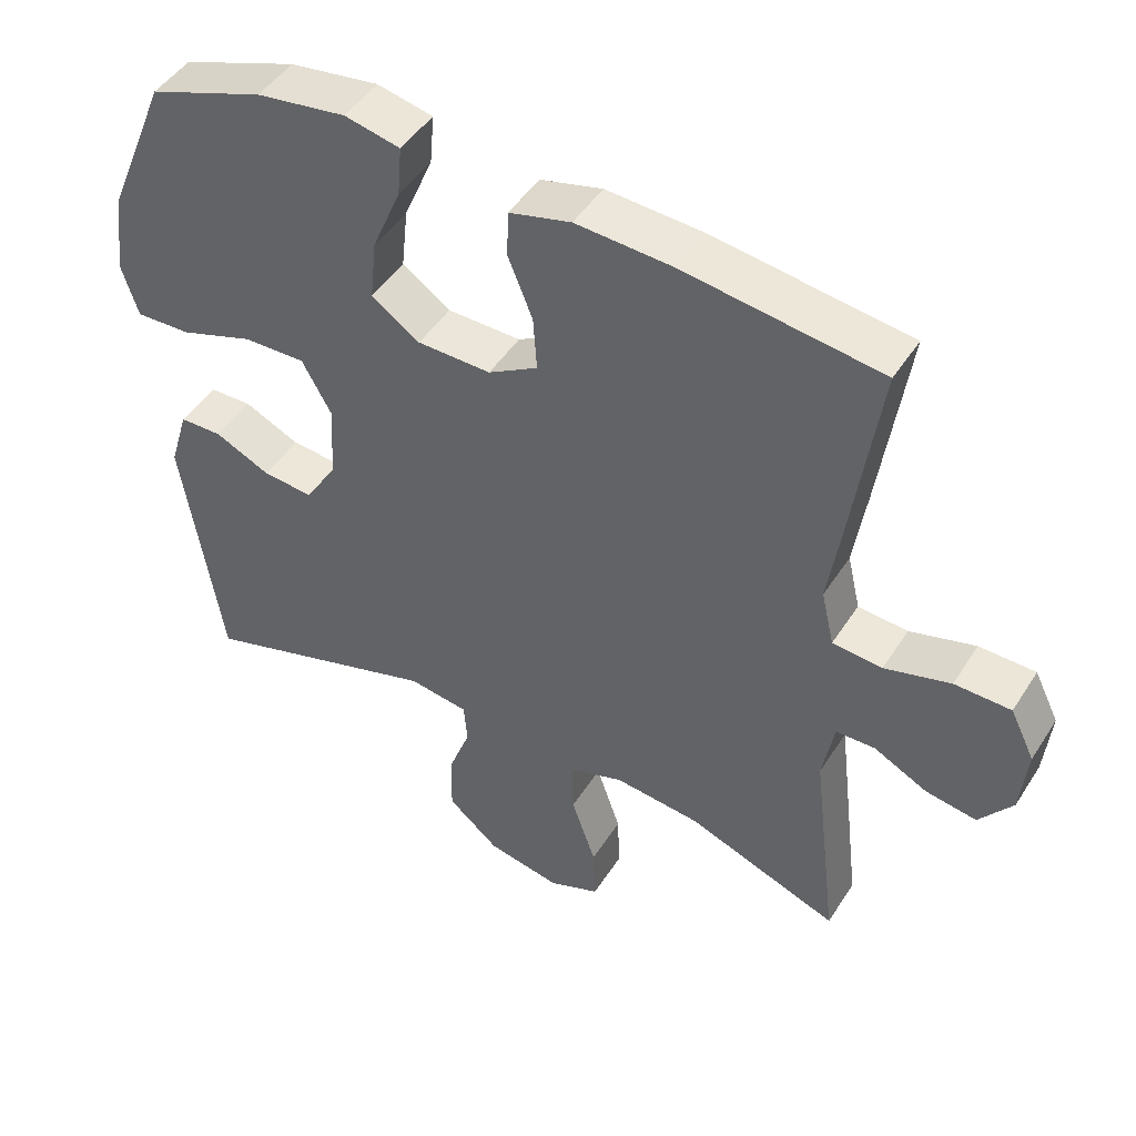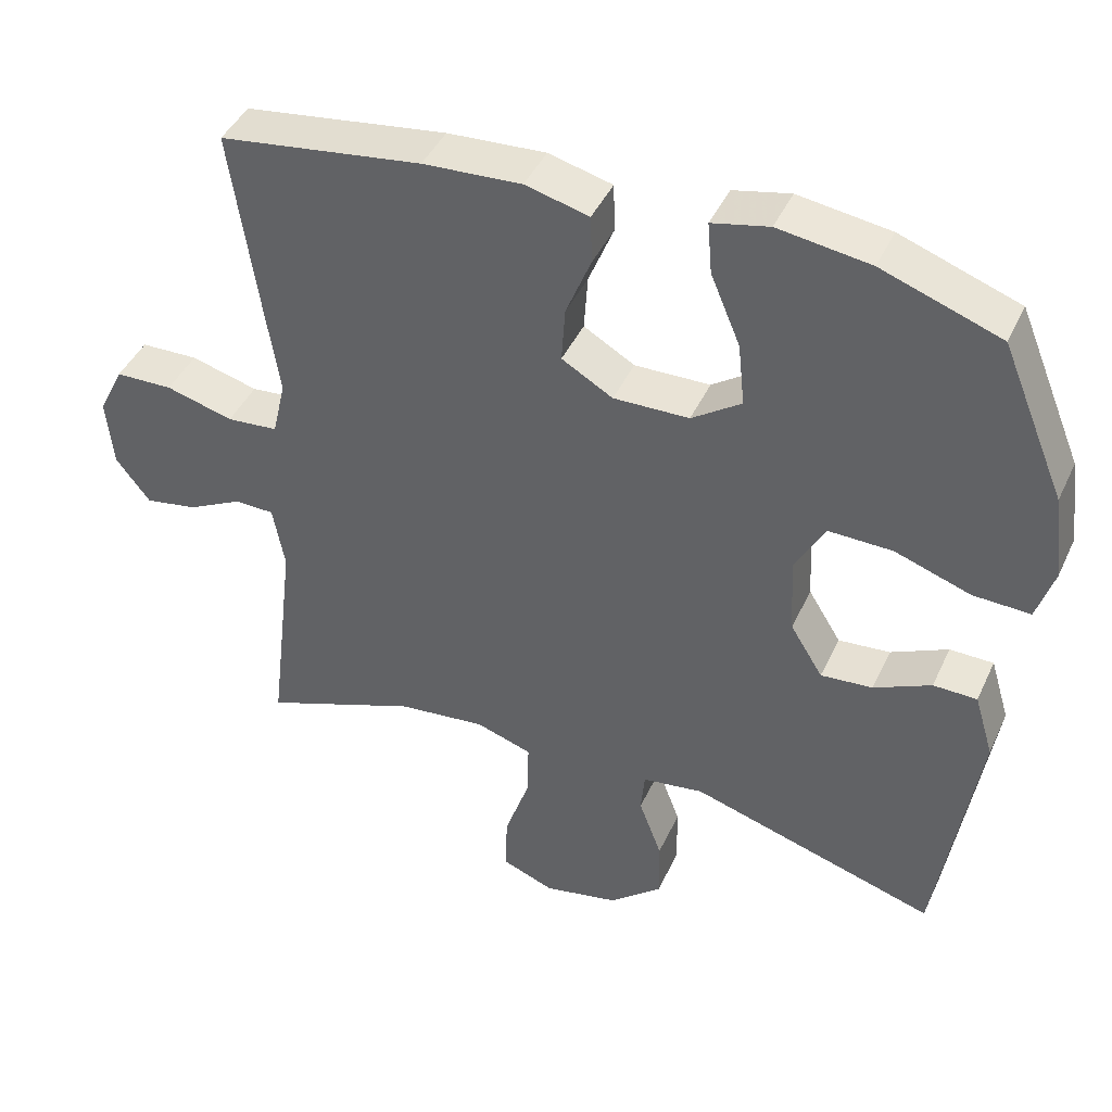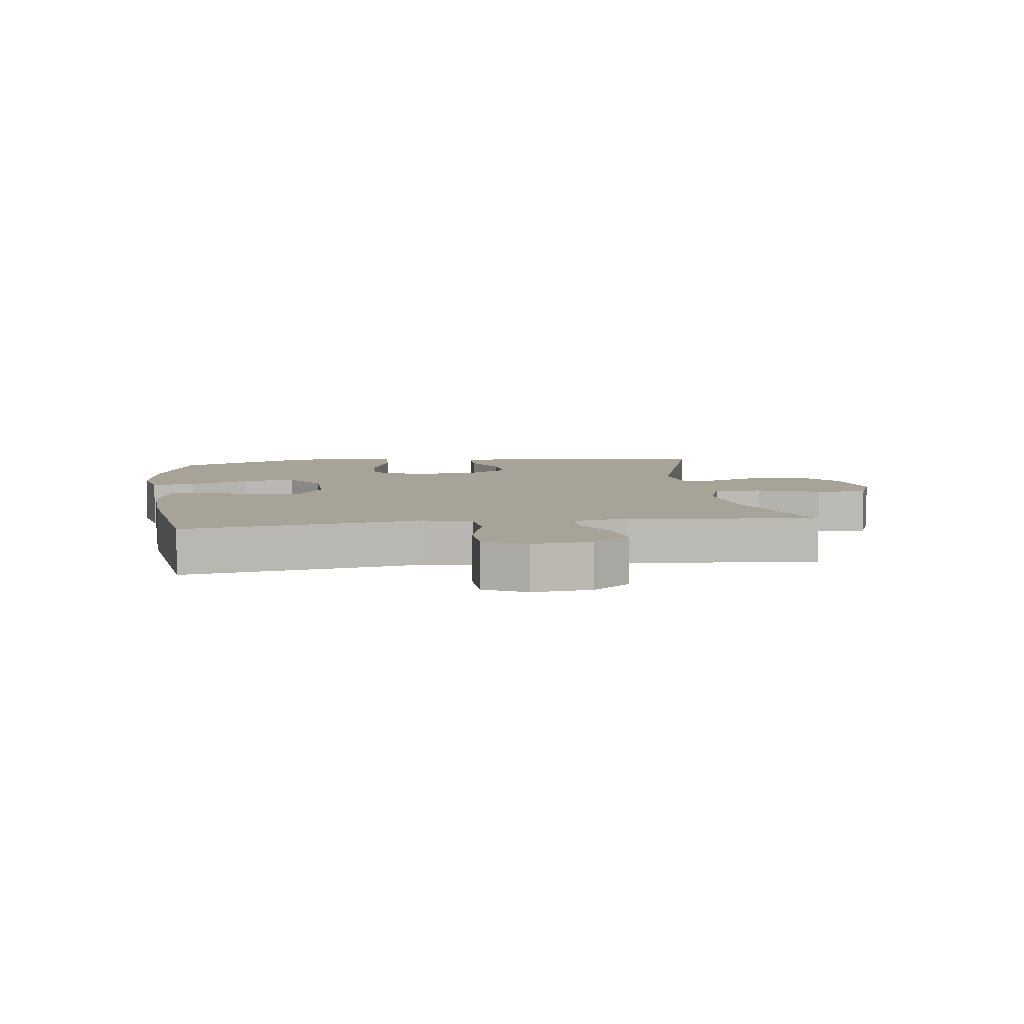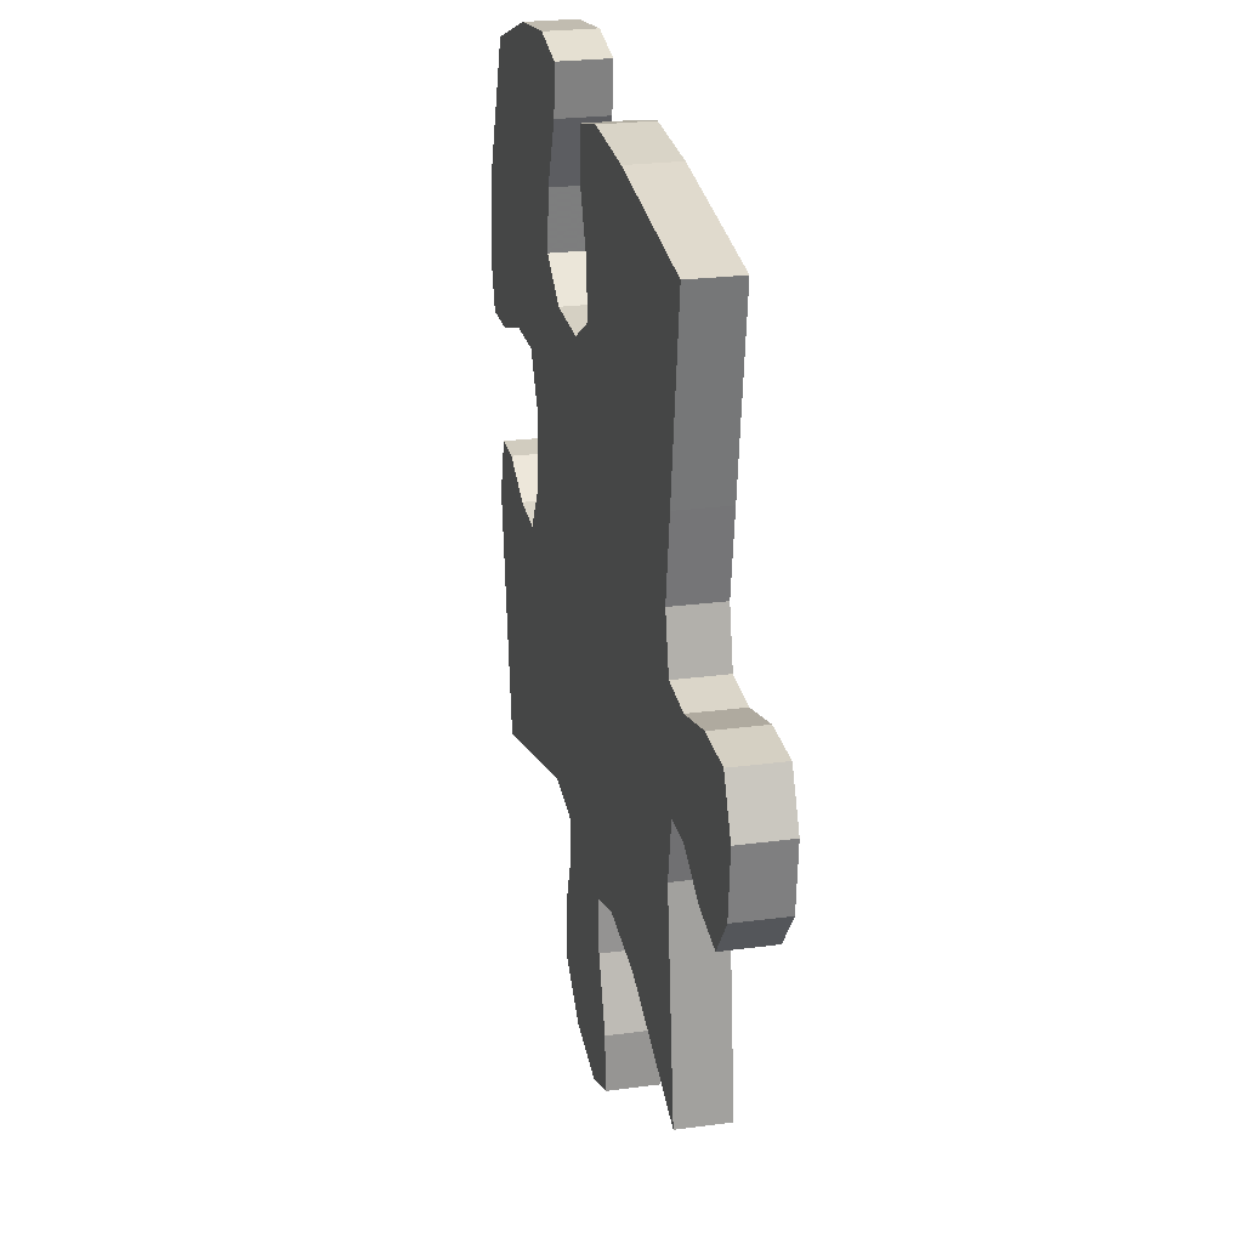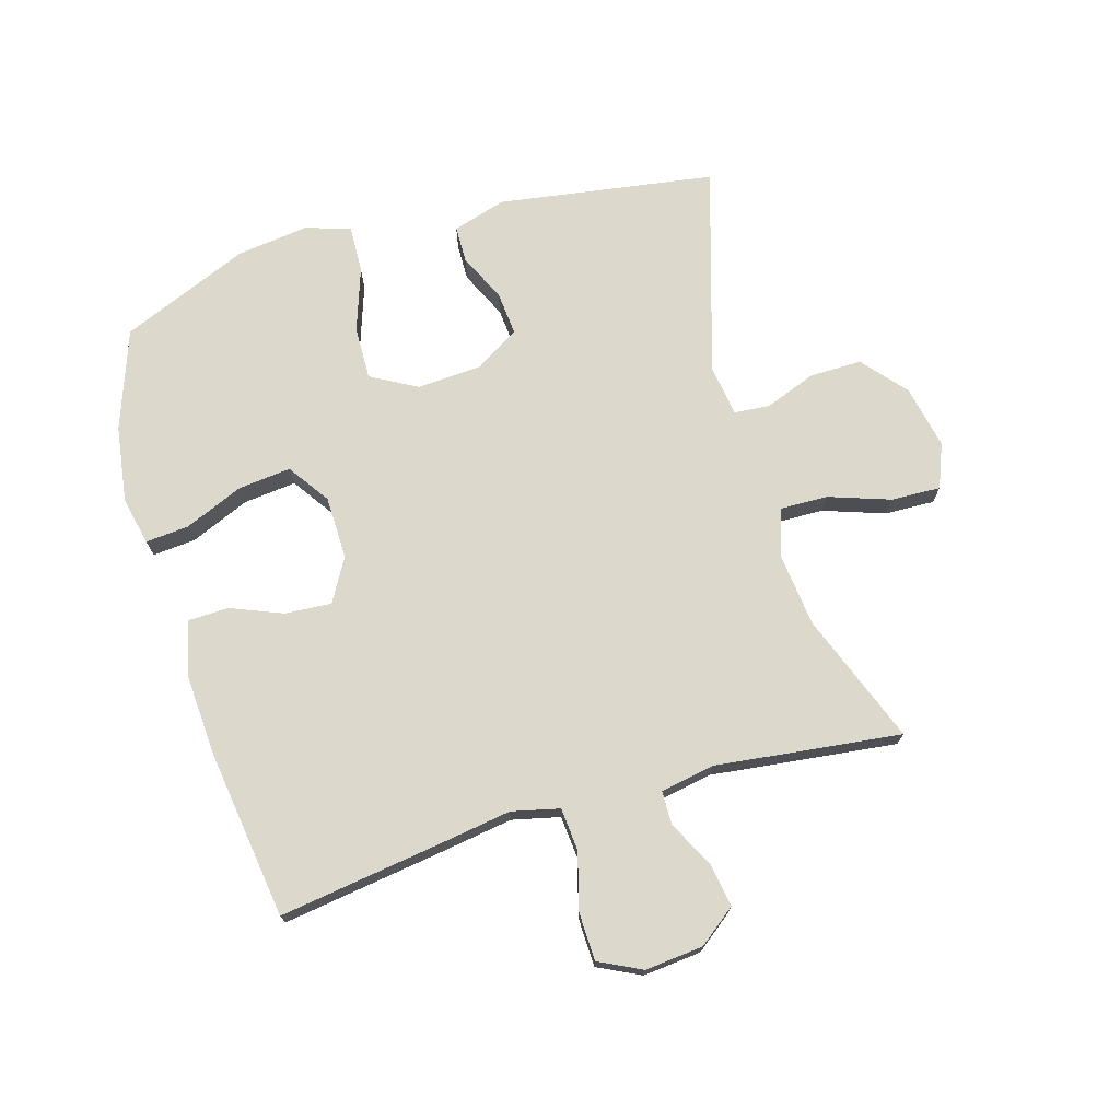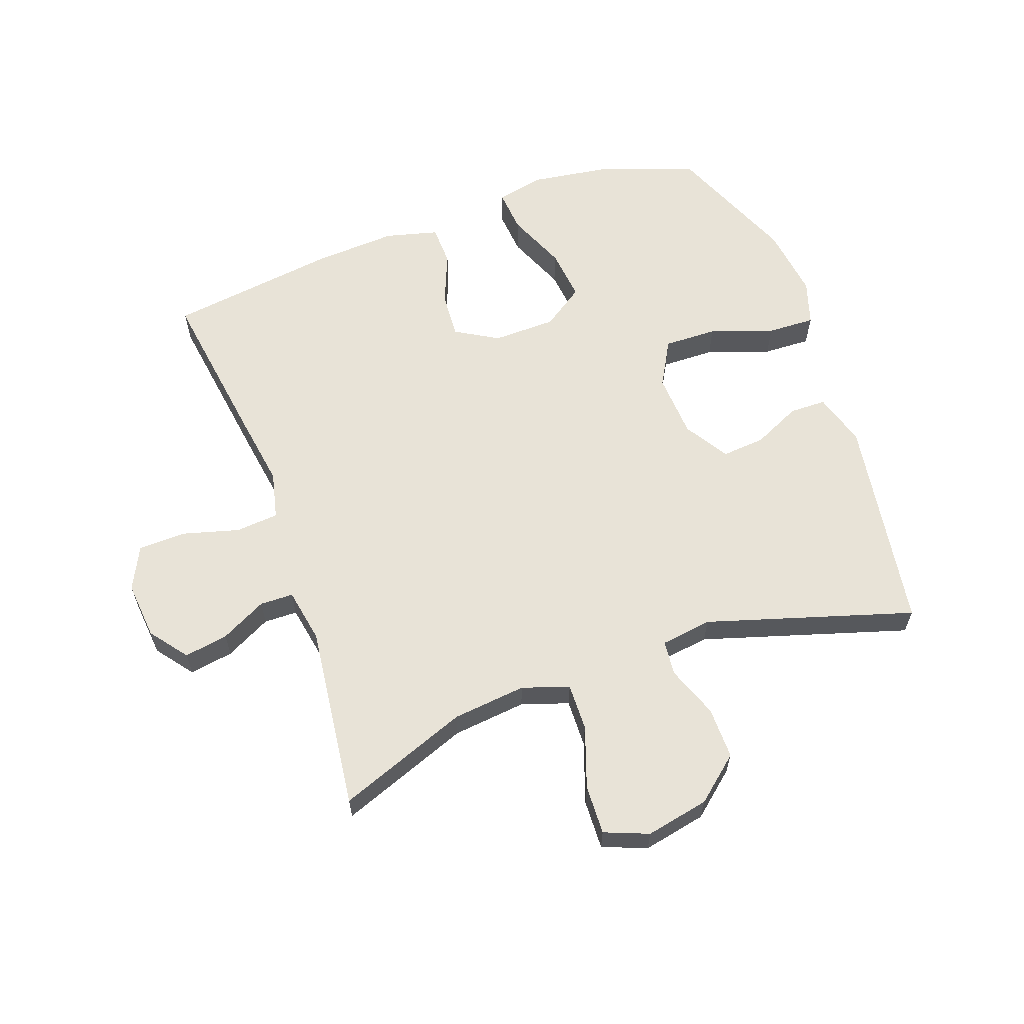
<metadata>
{"format":"obj","ext":"obj","renderer":"f3d","projection":"perspective","resolution":1024,"background":"white","views":[{"elev":46.7,"azim":30.9,"up":"+Z"},{"elev":43.1,"azim":-156.4,"up":"+Z"},{"elev":6.9,"azim":82.4,"up":"+Y"},{"elev":24.9,"azim":77.7,"up":"+Z"},{"elev":72.7,"azim":73.6,"up":"+Y"},{"elev":61.5,"azim":160.3,"up":"+Y"}]}
</metadata>
<code>
v -0.5 0.07 -0.5
v -0.554 0.07 -0.151
v -0.528 0.07 -0.065
v -0.469 0.07 -0.064
v -0.392 0.07 -0.1
v -0.322 0.07 -0.106
v -0.278 0.07 -0.035
v -0.272 0.07 0.07
v -0.313 0.07 0.144
v -0.399 0.07 0.142
v -0.501 0.07 0.107
v -0.578 0.07 0.104
v -0.601 0.07 0.177
v -0.586 0.07 0.293
v -0.5 0.07 0.5
v -0.34 0.07 0.557
v -0.216 0.07 0.575
v -0.139 0.07 0.558
v -0.145 0.07 0.488
v -0.185 0.07 0.393
v -0.194 0.07 0.308
v -0.127 0.07 0.262
v -0.025 0.07 0.26
v 0.044 0.07 0.3
v 0.039 0.07 0.375
v 0.005 0.07 0.459
v 0.007 0.07 0.524
v 0.093 0.07 0.546
v 0.226 0.07 0.538
v 0.5 0.07 0.5
v 0.462 0.07 0.238
v 0.444 0.07 0.121
v 0.462 0.07 0.044
v 0.531 0.07 0.038
v 0.622 0.07 0.063
v 0.7 0.07 0.061
v 0.734 0.07 -0.008
v 0.725 0.07 -0.102
v 0.679 0.07 -0.162
v 0.608 0.07 -0.15
v 0.534 0.07 -0.112
v 0.48 0.07 -0.113
v 0.464 0.07 -0.201
v 0.5 0.07 -0.5
v 0.289 0.07 -0.42
v 0.17 0.07 -0.407
v 0.094 0.07 -0.432
v 0.096 0.07 -0.509
v 0.13 0.07 -0.608
v 0.133 0.07 -0.688
v 0.062 0.07 -0.716
v -0.04 0.07 -0.695
v -0.111 0.07 -0.635
v -0.11 0.07 -0.551
v -0.079 0.07 -0.468
v -0.084 0.07 -0.411
v -0.167 0.07 -0.399
v -0.5 0 -0.5
v -0.554 0 -0.151
v -0.528 0 -0.065
v -0.469 0 -0.064
v -0.392 0 -0.1
v -0.322 0 -0.106
v -0.278 0 -0.035
v -0.272 0 0.07
v -0.313 0 0.144
v -0.399 0 0.142
v -0.501 0 0.107
v -0.578 0 0.104
v -0.601 0 0.177
v -0.586 0 0.293
v -0.5 0 0.5
v -0.34 0 0.557
v -0.216 0 0.575
v -0.139 0 0.558
v -0.145 0 0.488
v -0.185 0 0.393
v -0.194 0 0.308
v -0.127 0 0.262
v -0.025 0 0.26
v 0.044 0 0.3
v 0.039 0 0.375
v 0.005 0 0.459
v 0.007 0 0.524
v 0.093 0 0.546
v 0.226 0 0.538
v 0.5 0 0.5
v 0.462 0 0.238
v 0.444 0 0.121
v 0.462 0 0.044
v 0.531 0 0.038
v 0.622 0 0.063
v 0.7 0 0.061
v 0.734 0 -0.008
v 0.725 0 -0.102
v 0.679 0 -0.162
v 0.608 0 -0.15
v 0.534 0 -0.112
v 0.48 0 -0.113
v 0.464 0 -0.201
v 0.5 0 -0.5
v 0.289 0 -0.42
v 0.17 0 -0.407
v 0.094 0 -0.432
v 0.096 0 -0.509
v 0.13 0 -0.608
v 0.133 0 -0.688
v 0.062 0 -0.716
v -0.04 0 -0.695
v -0.111 0 -0.635
v -0.11 0 -0.551
v -0.079 0 -0.468
v -0.084 0 -0.411
v -0.167 0 -0.399
f 52 53 54 55
f 52 55 56
f 51 52 56
f 48 49 50 51
f 47 48 51 56
f 46 47 56 57
f 43 44 45
f 42 43 45 46
f 38 39 40 41
f 38 41 42
f 37 38 42
f 34 35 36 37
f 33 34 37 42
f 32 33 42 46
f 25 26 27 28
f 24 25 28 29
f 17 18 19 20
f 17 20 21
f 16 17 21
f 15 16 21
f 14 15 21 22
f 10 11 12 13
f 9 10 13 14
f 2 3 4 5
f 57 1 2 5
f 57 5 6
f 46 57 6 7
f 32 46 7 8
f 31 32 8 9
f 24 29 30 31
f 23 24 31
f 22 23 31 9
f 9 14 22
f 112 111 110 109
f 113 112 109
f 113 109 108
f 108 107 106 105
f 113 108 105 104
f 114 113 104 103
f 102 101 100
f 103 102 100 99
f 98 97 96 95
f 99 98 95
f 99 95 94
f 94 93 92 91
f 99 94 91 90
f 103 99 90 89
f 85 84 83 82
f 86 85 82 81
f 77 76 75 74
f 78 77 74
f 78 74 73
f 78 73 72
f 79 78 72 71
f 70 69 68 67
f 71 70 67 66
f 62 61 60 59
f 62 59 58 114
f 63 62 114
f 64 63 114 103
f 65 64 103 89
f 66 65 89 88
f 88 87 86 81
f 88 81 80
f 66 88 80 79
f 79 71 66
f 1 58 59 2
f 2 59 60 3
f 3 60 61 4
f 4 61 62 5
f 5 62 63 6
f 6 63 64 7
f 7 64 65 8
f 8 65 66 9
f 9 66 67 10
f 10 67 68 11
f 11 68 69 12
f 12 69 70 13
f 13 70 71 14
f 14 71 72 15
f 15 72 73 16
f 16 73 74 17
f 17 74 75 18
f 18 75 76 19
f 19 76 77 20
f 20 77 78 21
f 21 78 79 22
f 22 79 80 23
f 23 80 81 24
f 24 81 82 25
f 25 82 83 26
f 26 83 84 27
f 27 84 85 28
f 28 85 86 29
f 29 86 87 30
f 30 87 88 31
f 31 88 89 32
f 32 89 90 33
f 33 90 91 34
f 34 91 92 35
f 35 92 93 36
f 36 93 94 37
f 37 94 95 38
f 38 95 96 39
f 39 96 97 40
f 40 97 98 41
f 41 98 99 42
f 42 99 100 43
f 43 100 101 44
f 44 101 102 45
f 45 102 103 46
f 46 103 104 47
f 47 104 105 48
f 48 105 106 49
f 49 106 107 50
f 50 107 108 51
f 51 108 109 52
f 52 109 110 53
f 53 110 111 54
f 54 111 112 55
f 55 112 113 56
f 56 113 114 57
f 57 114 58 1

</code>
